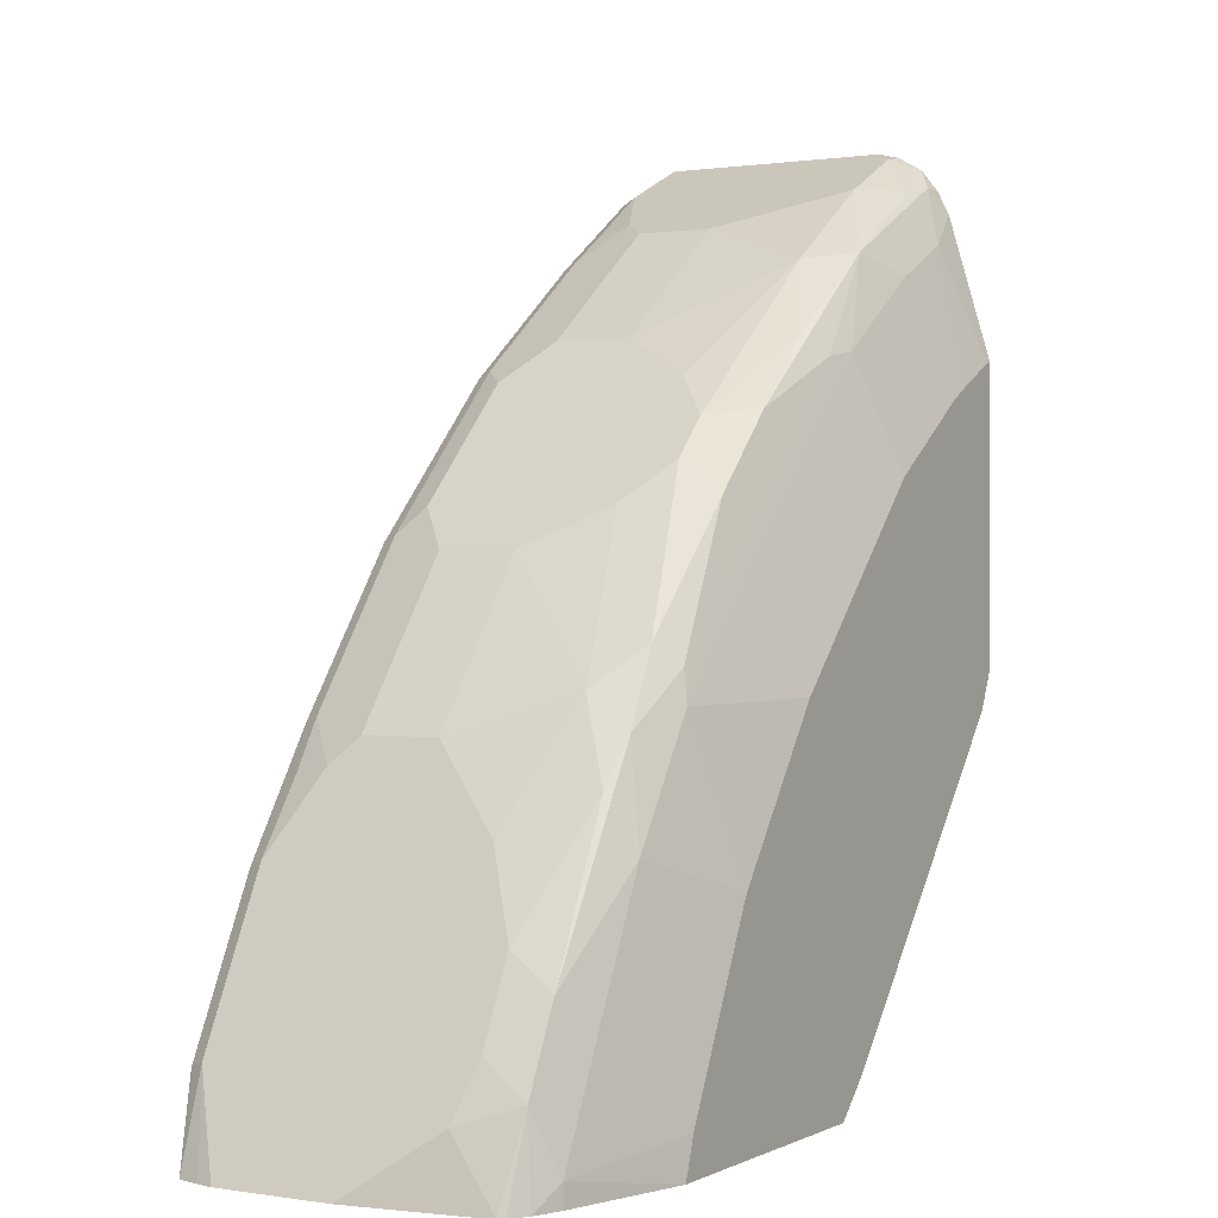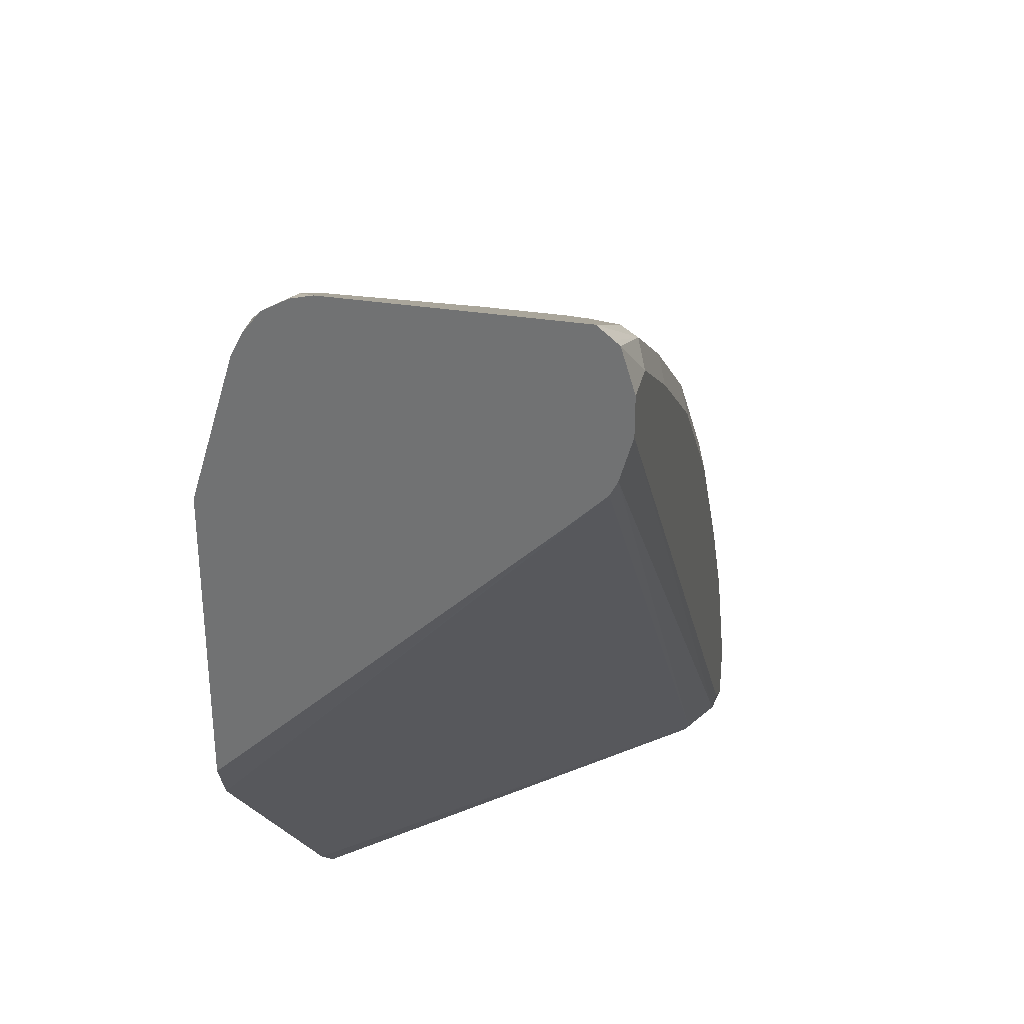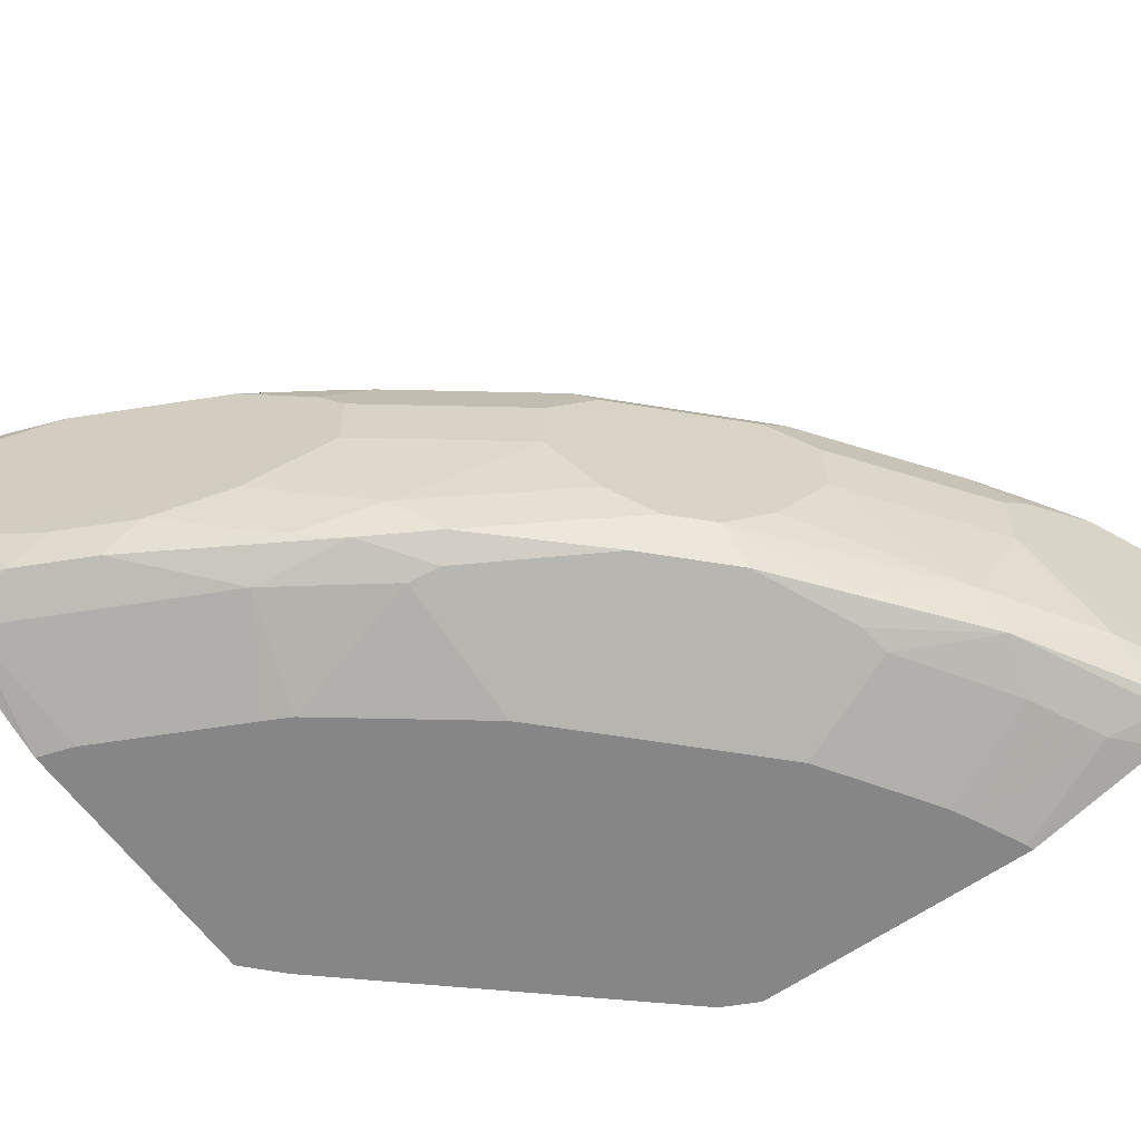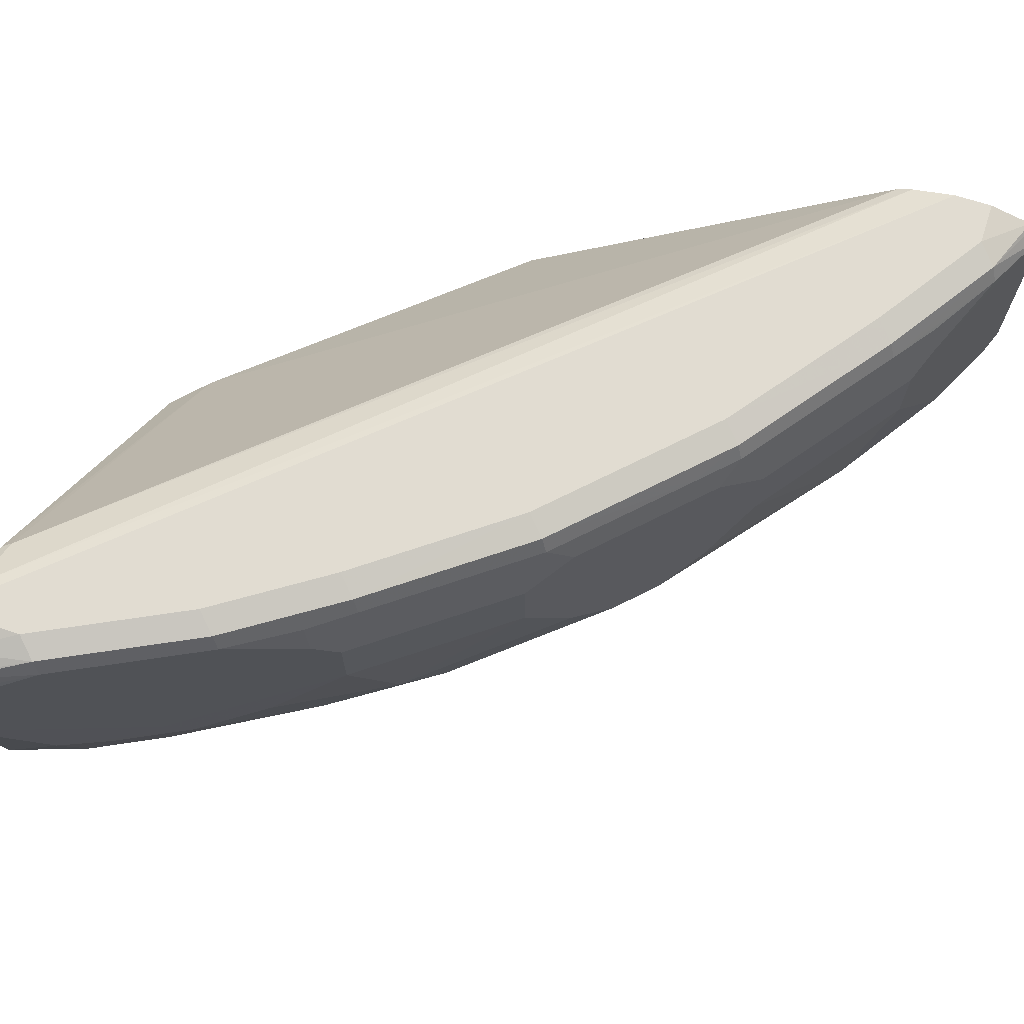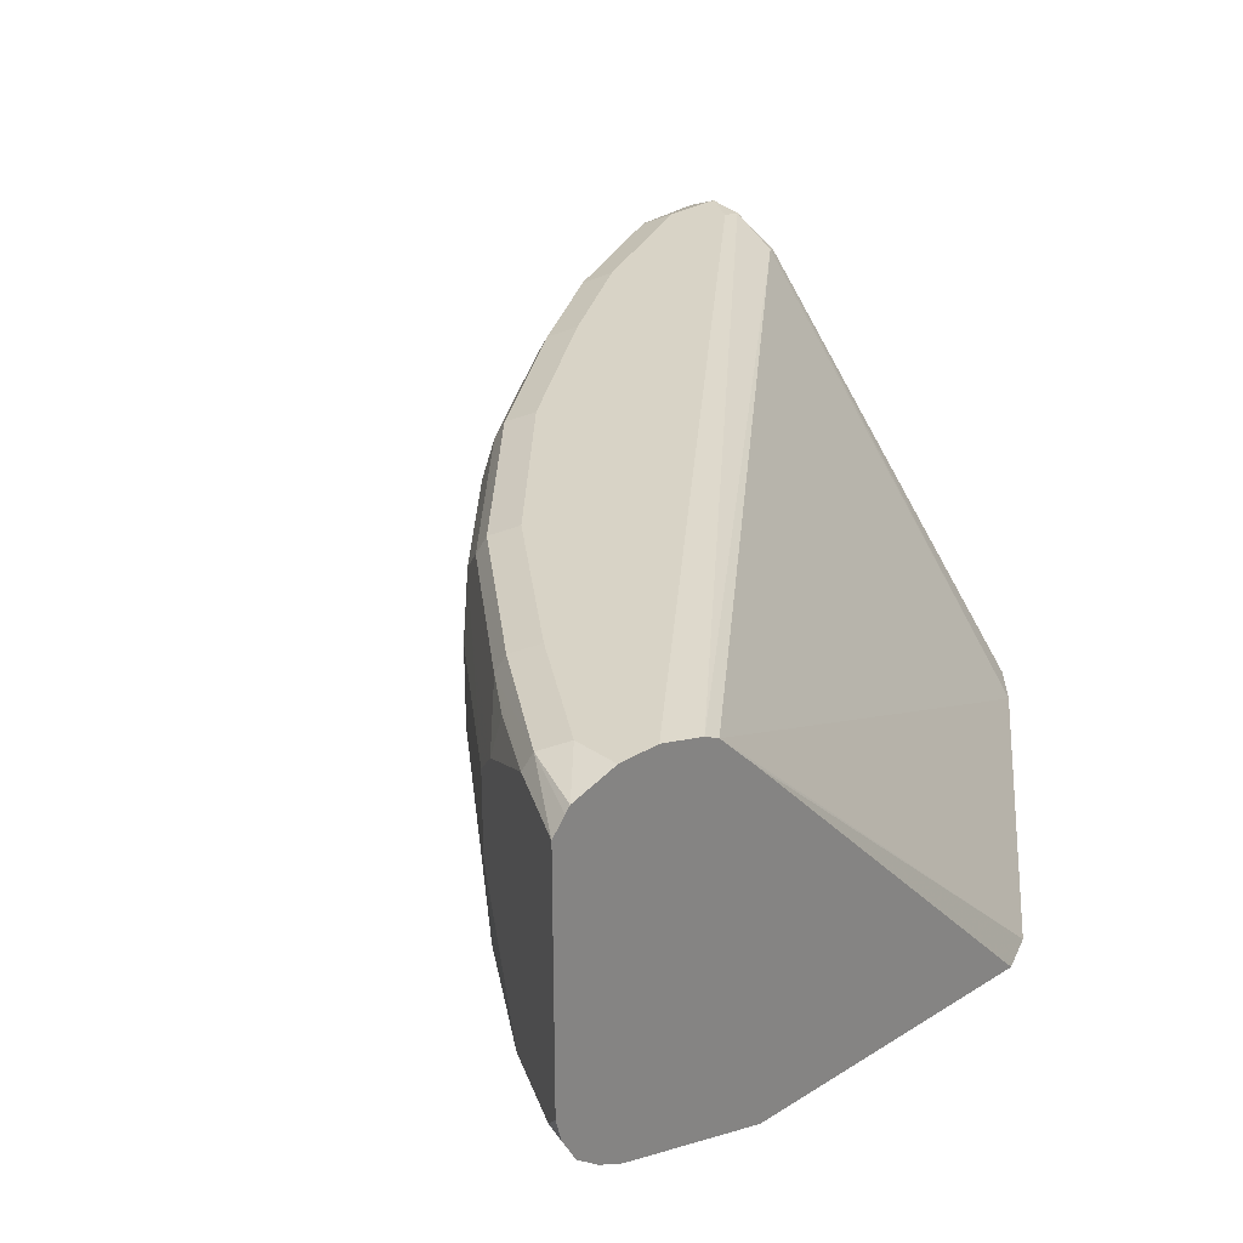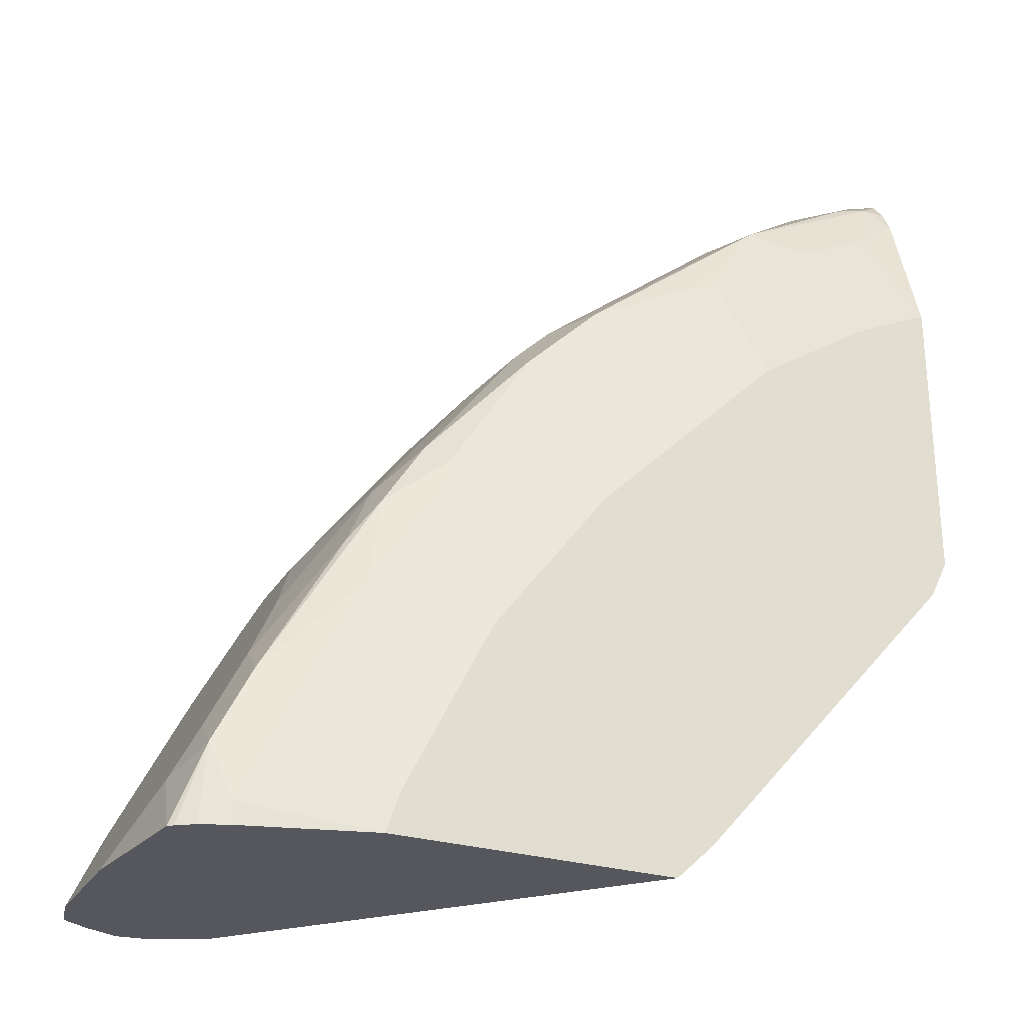
<metadata>
{"format":"obj","ext":"obj","renderer":"f3d","projection":"perspective","resolution":1024,"background":"white","views":[{"elev":0.6,"azim":-59.7,"up":"+Z"},{"elev":32.4,"azim":102.6,"up":"+Z"},{"elev":-62.0,"azim":-54.4,"up":"+Y"},{"elev":69.1,"azim":-71.9,"up":"+Y"},{"elev":28.2,"azim":46.5,"up":"+Y"},{"elev":-27.5,"azim":-24.9,"up":"+Z"}]}
</metadata>
<code>
v -0.9029 0.04664 0.3676
v -0.9003 0.04922 0.3728
v -0.9029 0.1099 0.3676
v -0.8923 -0.0272 0.3676
v -0.8862 1.276e-05 0.401
v -0.9003 0.1125 0.3728
v -0.8581 0.007046 0.4572
v -0.901 0.1187 0.3676
v -0.8896 -0.02999 0.3676
v -0.8757 -0.03165 0.4115
v -0.8722 -0.00702 0.4291
v -0.8511 -0.00702 0.4713
v -0.8581 0.1336 0.4572
v -0.8862 0.1266 0.401
v -0.8089 0.05626 0.5557
v -0.8976 0.1314 0.3676
v -0.8792 0.1336 0.415
v -0.8802 -0.0362 0.3676
v -0.844 -0.04219 0.422
v -0.8018 -0.04219 0.5065
v -0.8546 -0.03165 0.4537
v -0.8651 -0.04219 0.3798
v -0.8089 -0.02812 0.5346
v -0.83 0.01408 0.5135
v -0.8757 0.1424 0.4115
v -0.8089 0.09846 0.5557
v -0.837 0.1336 0.4994
v -0.8335 0.1424 0.4959
v -0.7878 -0.00702 0.5768
v -0.7456 0.05626 0.6401
v -0.8951 0.1331 0.3676
v -0.8968 0.1319 0.3693
v -0.8651 -0.04219 0.3676
v -0.7895 -0.06175 0.3886
v -0.7473 -0.06175 0.473
v -0.7401 -0.06175 0.4869
v -0.7596 -0.04219 0.5697
v -0.7913 -0.03165 0.5592
v -0.7964 -0.06175 0.3676
v -0.8651 0.1477 0.401
v -0.8833 0.1402 0.3676
v -0.7456 0.09846 0.6401
v -0.7245 0.1196 0.6611
v -0.7878 0.1196 0.5768
v -0.7948 0.1336 0.5627
v -0.8159 0.1125 0.5416
v -0.8124 0.1319 0.5381
v -0.7913 0.1424 0.5592
v -0.8229 0.1477 0.4853
v -0.844 0.1477 0.4431
v -0.7667 -0.02812 0.5979
v -0.7245 0.01408 0.6611
v -0.6612 0.01408 0.7245
v -0.6768 -0.06175 0.5713
v -0.6557 -0.06175 0.5924
v -0.7385 -0.04219 0.5909
v -0.735 -0.03868 0.6085
v -0.7561 -0.03868 0.5873
v -0.7069 -0.03165 0.6647
v -0.6407 -0.06175 0.3676
v -0.8651 0.1477 0.3676
v -0.6612 0.1196 0.7245
v -0.6682 0.1336 0.7104
v -0.7104 0.1336 0.6682
v -0.7315 0.1336 0.6471
v -0.7807 0.1477 0.5487
v -0.728 0.1424 0.6436
v -0.7174 0.1477 0.633
v -0.7034 -0.00702 0.6823
v -0.6401 0.05626 0.7455
v -0.6823 -0.00702 0.7033
v -0.5768 -0.00702 0.7877
v -0.5713 -0.06175 0.6768
v -0.5909 -0.04219 0.7385
v -0.612 -0.04219 0.7174
v -0.6858 -0.03165 0.6858
v -0.6085 -0.03868 0.735
v -0.8185 0.131 0.3676
v -0.6196 -0.06175 0.3875
v -0.844 0.1477 0.3798
v -0.8465 0.1452 0.3676
v -0.6401 0.09846 0.7455
v -0.626 0.1125 0.7526
v -0.6471 0.1336 0.7315
v -0.6436 0.1424 0.7279
v -0.6858 0.1424 0.6858
v -0.6753 0.1477 0.6752
v -0.5557 0.05626 0.8089
v -0.6647 -0.03165 0.7069
v -0.619 -0.02812 0.7455
v -0.5592 -0.03165 0.7913
v -0.5135 -0.00702 0.8299
v -0.508 -0.06175 0.719
v -0.5275 -0.04219 0.7807
v -0.8159 0.1336 0.3728
v -0.4719 -0.06175 0.5564
v -0.4616 0.1371 0.7702
v -0.4616 0.1477 0.8018
v -0.4616 0.1411 0.7781
v -0.5557 0.09846 0.8089
v -0.5416 0.1125 0.8159
v -0.5627 0.1336 0.7948
v -0.5592 0.1424 0.7913
v -0.6331 0.1477 0.7174
v -0.4853 1.276e-05 0.844
v -0.5416 0.07032 0.8159
v -0.4853 -0.04219 0.8018
v -0.4748 -0.03165 0.8335
v -0.4924 -0.02812 0.8299
v -0.4713 -0.00702 0.8511
v -0.4941 -0.06175 0.7262
v -0.4616 -0.06175 0.5774
v -0.4616 0.124 0.757
v -0.4616 0.1161 0.7491
v -0.4616 0.1477 0.8229
v -0.4853 0.1266 0.844
v -0.4994 0.1336 0.837
v -0.5381 0.1319 0.8124
v -0.4959 0.1424 0.8335
v -0.5487 0.1477 0.7807
v -0.4616 0.002596 0.8559
v -0.4616 -0.03821 0.8203
v -0.4658 -0.06175 0.74
v -0.4616 -0.06175 0.7411
v -0.4616 -0.03165 0.8335
v -0.4616 -0.02238 0.8453
v -0.4616 -0.008948 0.853
v -0.4853 0.1477 0.8229
v -0.4616 0.1404 0.8466
v -0.4616 0.1292 0.8559
v -0.4616 0.1375 0.8492
f 67 87 68
f 72 92 88
f 119 129 128
f 71 90 72
f 71 89 90
f 70 72 88
f 70 88 100
f 69 89 71
f 67 104 87
f 72 90 91
f 69 76 89
f 70 100 82
f 73 93 94
f 79 95 97
f 74 94 91
f 74 91 77
f 74 77 75
f 76 77 89
f 77 91 89
f 78 81 95
f 78 95 79
f 79 97 96
f 80 98 81
f 81 98 99
f 81 99 95
f 67 86 104
f 82 100 83
f 83 100 101
f 73 94 74
f 64 67 65
f 53 71 72
f 63 86 67
f 83 101 102
f 45 65 67
f 45 67 48
f 48 67 68
f 48 68 66
f 51 59 69
f 51 69 52
f 52 69 53
f 53 70 82
f 53 82 62
f 53 69 71
f 53 72 70
f 55 73 74
f 55 74 75
f 55 75 56
f 56 75 77
f 56 77 57
f 57 76 59
f 57 59 58
f 57 77 76
f 59 76 69
f 60 78 79
f 61 80 81
f 62 82 83
f 62 83 102
f 62 102 84
f 62 84 63
f 63 84 85
f 63 85 86
f 63 67 64
f 84 102 103
f 103 120 104
f 85 103 104
f 101 105 116
f 101 116 117
f 101 117 118
f 101 118 102
f 102 118 117
f 102 117 119
f 102 119 103
f 103 119 128
f 103 128 120
f 105 110 121
f 105 121 130
f 105 130 116
f 107 122 108
f 101 106 105
f 107 111 123
f 107 124 122
f 108 122 125
f 108 125 126
f 108 126 109
f 109 126 110
f 110 126 127
f 110 127 121
f 115 128 129
f 116 130 117
f 117 130 119
f 119 130 131
f 119 131 129
f 45 47 46
f 107 123 124
f 97 114 113
f 97 112 114
f 97 124 112
f 85 104 86
f 88 92 105
f 88 105 106
f 88 106 101
f 88 101 100
f 89 91 90
f 91 94 107
f 91 107 108
f 91 108 109
f 91 109 92
f 92 109 110
f 92 110 105
f 93 111 94
f 94 111 107
f 95 99 97
f 96 97 113
f 96 113 114
f 96 114 112
f 97 99 98
f 97 98 115
f 97 115 129
f 97 129 131
f 97 131 130
f 97 130 121
f 97 121 127
f 97 127 126
f 97 126 125
f 97 125 122
f 97 122 124
f 84 103 85
f 45 48 47
f 72 91 92
f 43 65 45
f 9 18 10
f 10 19 20
f 10 20 21
f 10 21 12
f 10 12 11
f 10 18 22
f 10 22 19
f 12 23 29
f 12 29 24
f 12 24 15
f 12 21 23
f 13 25 17
f 13 17 14
f 8 17 16
f 13 26 27
f 13 28 25
f 15 29 30
f 15 30 42
f 15 42 26
f 15 24 29
f 16 17 32
f 16 32 31
f 17 25 32
f 18 33 22
f 19 22 34
f 19 34 35
f 19 35 20
f 20 35 36
f 13 27 28
f 8 14 17
f 7 26 13
f 7 15 26
f 43 45 44
f 1 2 6
f 1 6 3
f 1 3 8
f 1 8 16
f 1 16 31
f 1 31 41
f 1 41 61
f 1 61 81
f 1 81 78
f 1 60 39
f 1 39 33
f 1 33 18
f 1 18 9
f 1 9 4
f 1 4 5
f 1 5 2
f 2 5 7
f 2 7 13
f 2 13 6
f 3 6 8
f 4 9 10
f 4 10 5
f 5 10 11
f 5 11 12
f 5 12 7
f 6 13 14
f 6 14 8
f 7 12 15
f 20 36 37
f 20 37 38
f 1 78 60
f 21 38 23
f 34 93 73
f 34 73 55
f 34 55 54
f 34 54 36
f 34 36 35
f 36 54 37
f 37 54 55
f 37 55 56
f 37 56 57
f 37 57 58
f 37 58 38
f 38 58 59
f 38 59 51
f 40 50 49
f 40 49 66
f 40 66 68
f 40 68 87
f 40 87 104
f 40 104 120
f 40 120 128
f 40 128 115
f 40 115 98
f 40 98 80
f 40 61 41
f 42 62 43
f 43 62 63
f 43 63 64
f 43 64 65
f 20 38 21
f 34 111 93
f 34 123 111
f 40 80 61
f 34 112 124
f 22 33 39
f 34 124 123
f 22 39 34
f 23 38 29
f 25 40 41
f 25 31 32
f 25 28 40
f 26 42 43
f 26 43 44
f 26 44 45
f 26 45 46
f 26 46 27
f 27 46 47
f 27 47 48
f 25 41 31
f 28 48 66
f 27 48 28
f 34 60 79
f 34 39 60
f 30 53 62
f 34 96 112
f 30 52 53
f 30 62 42
f 29 51 52
f 28 66 49
f 29 52 30
f 28 50 40
f 28 49 50
f 29 38 51
f 34 79 96

</code>
